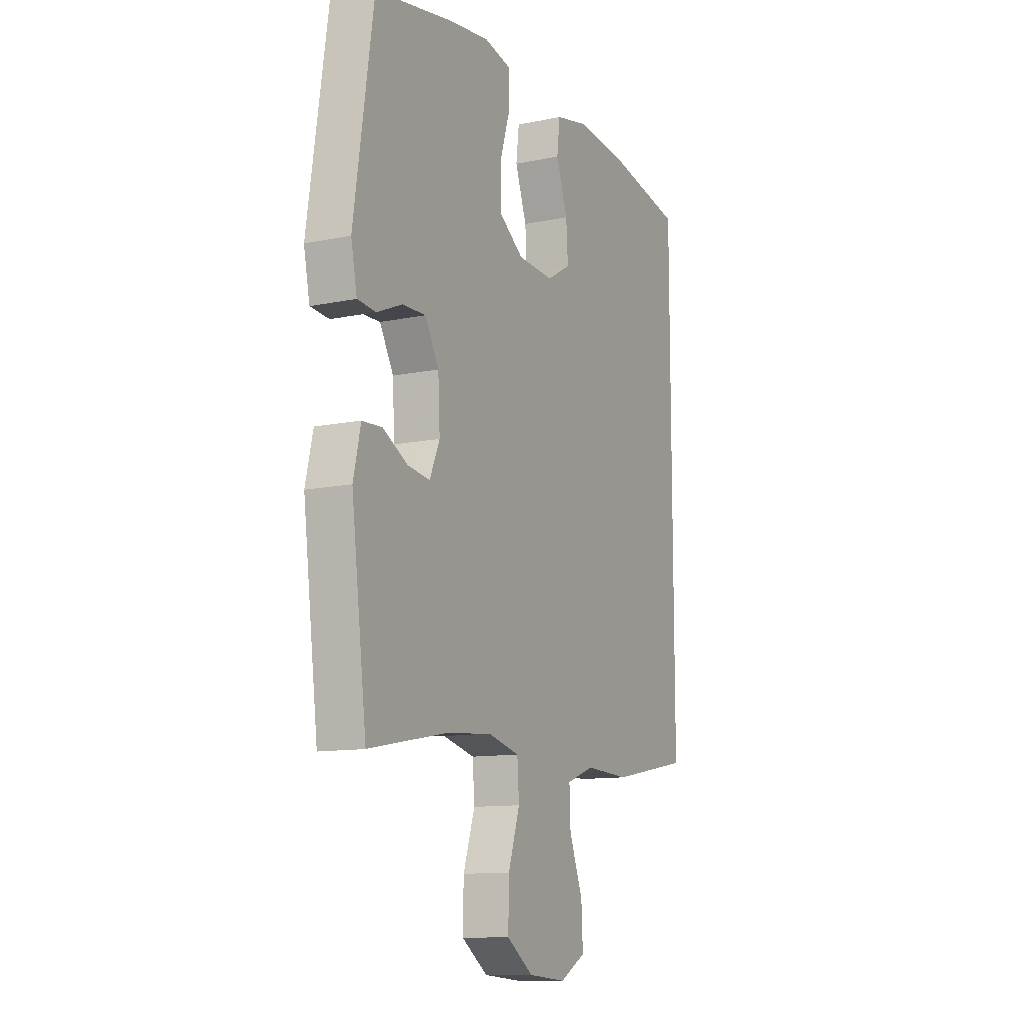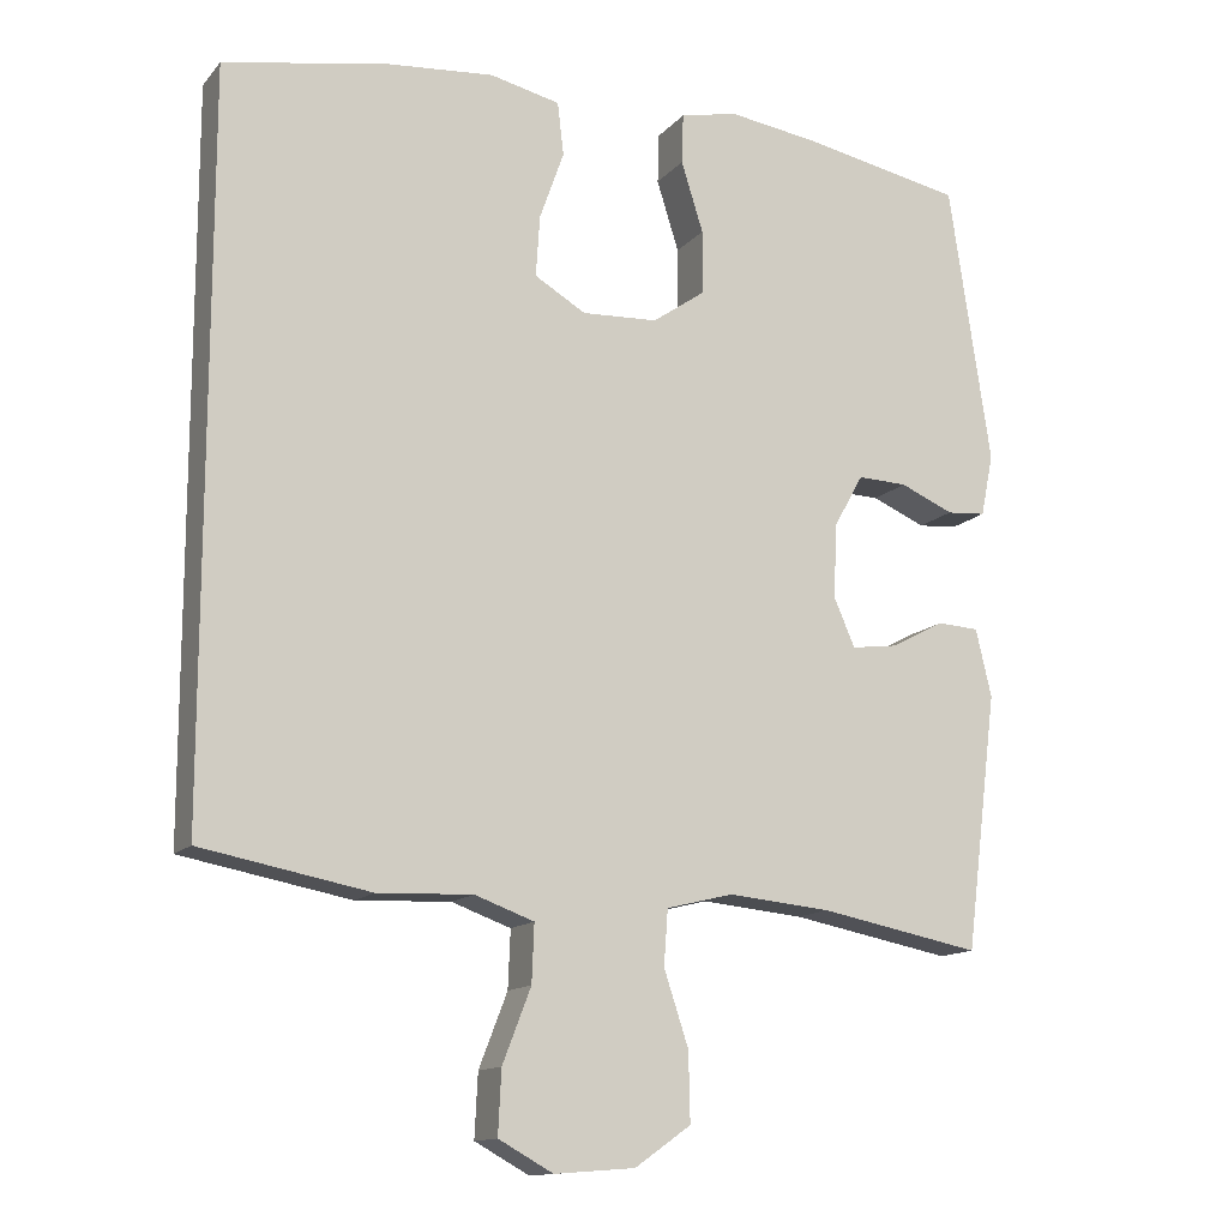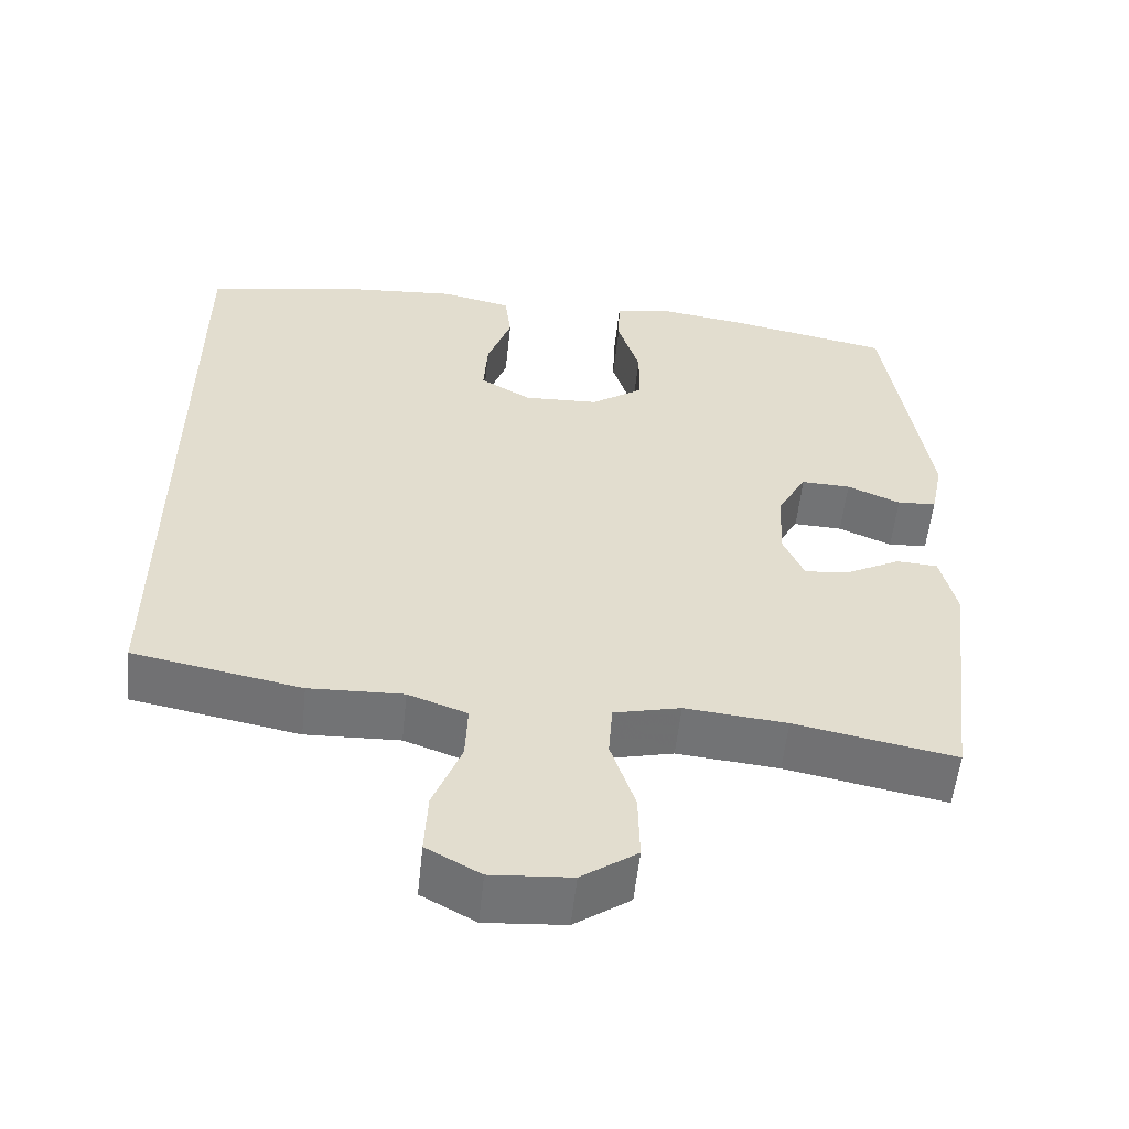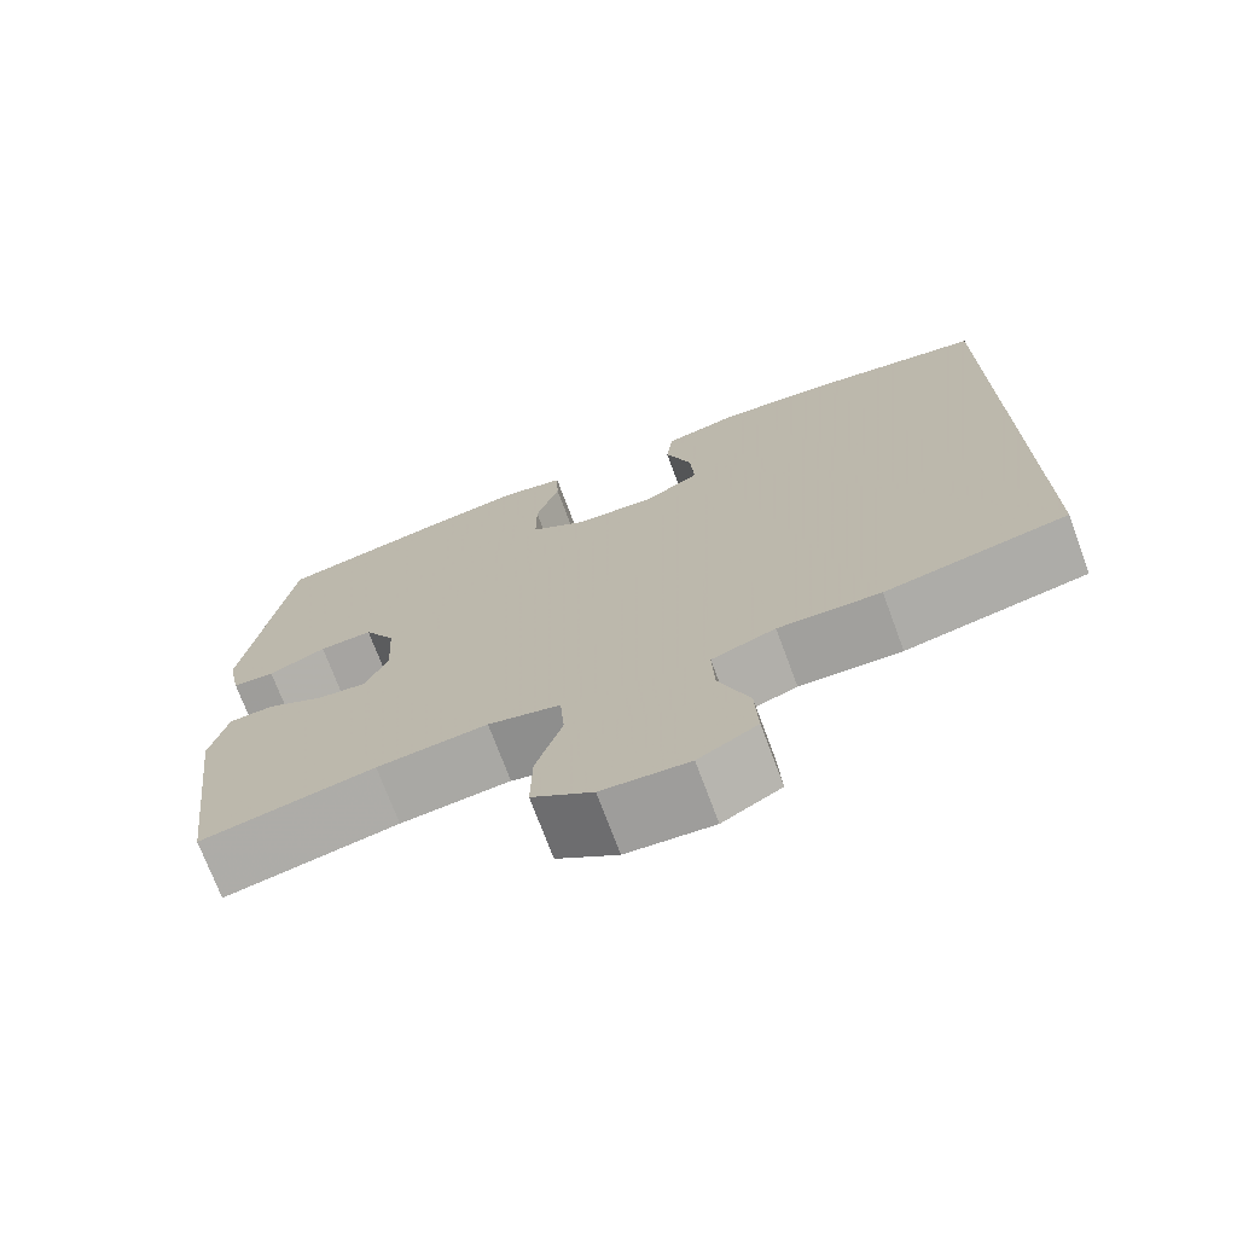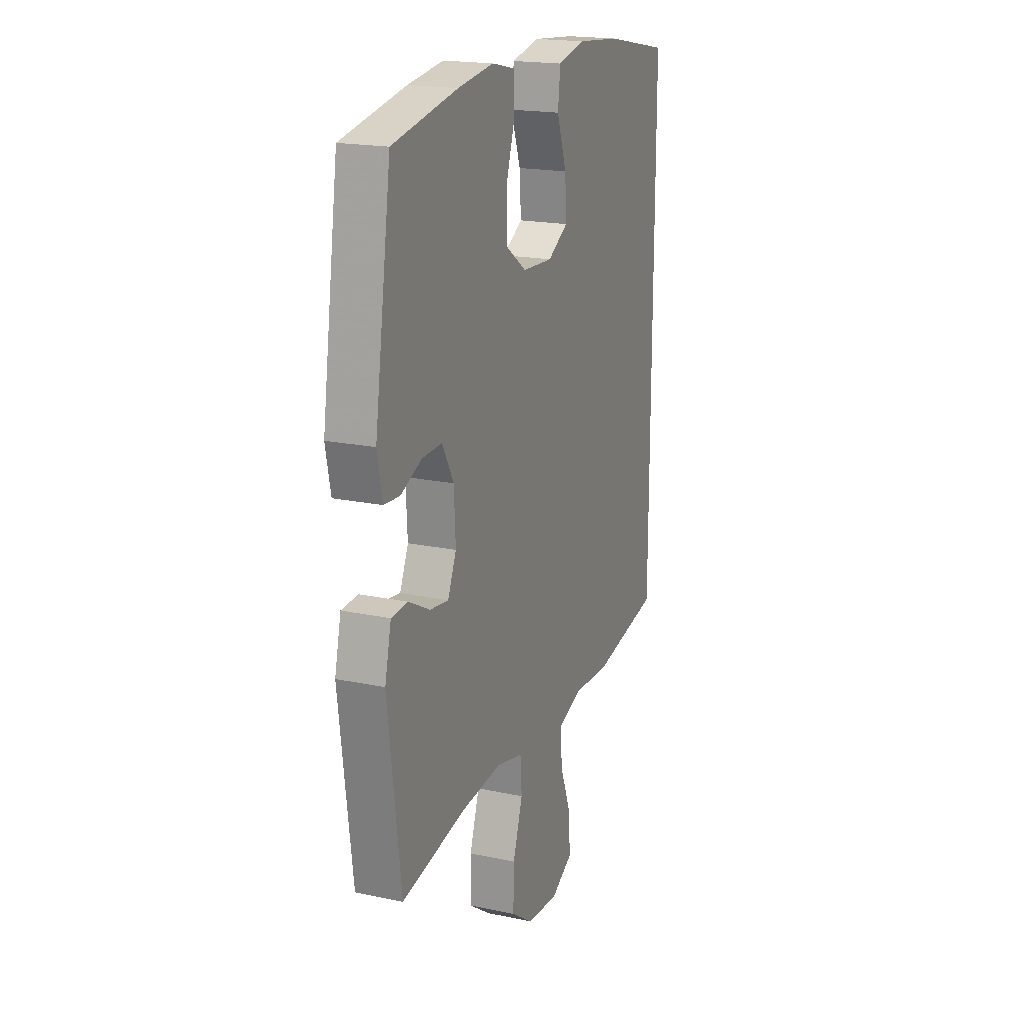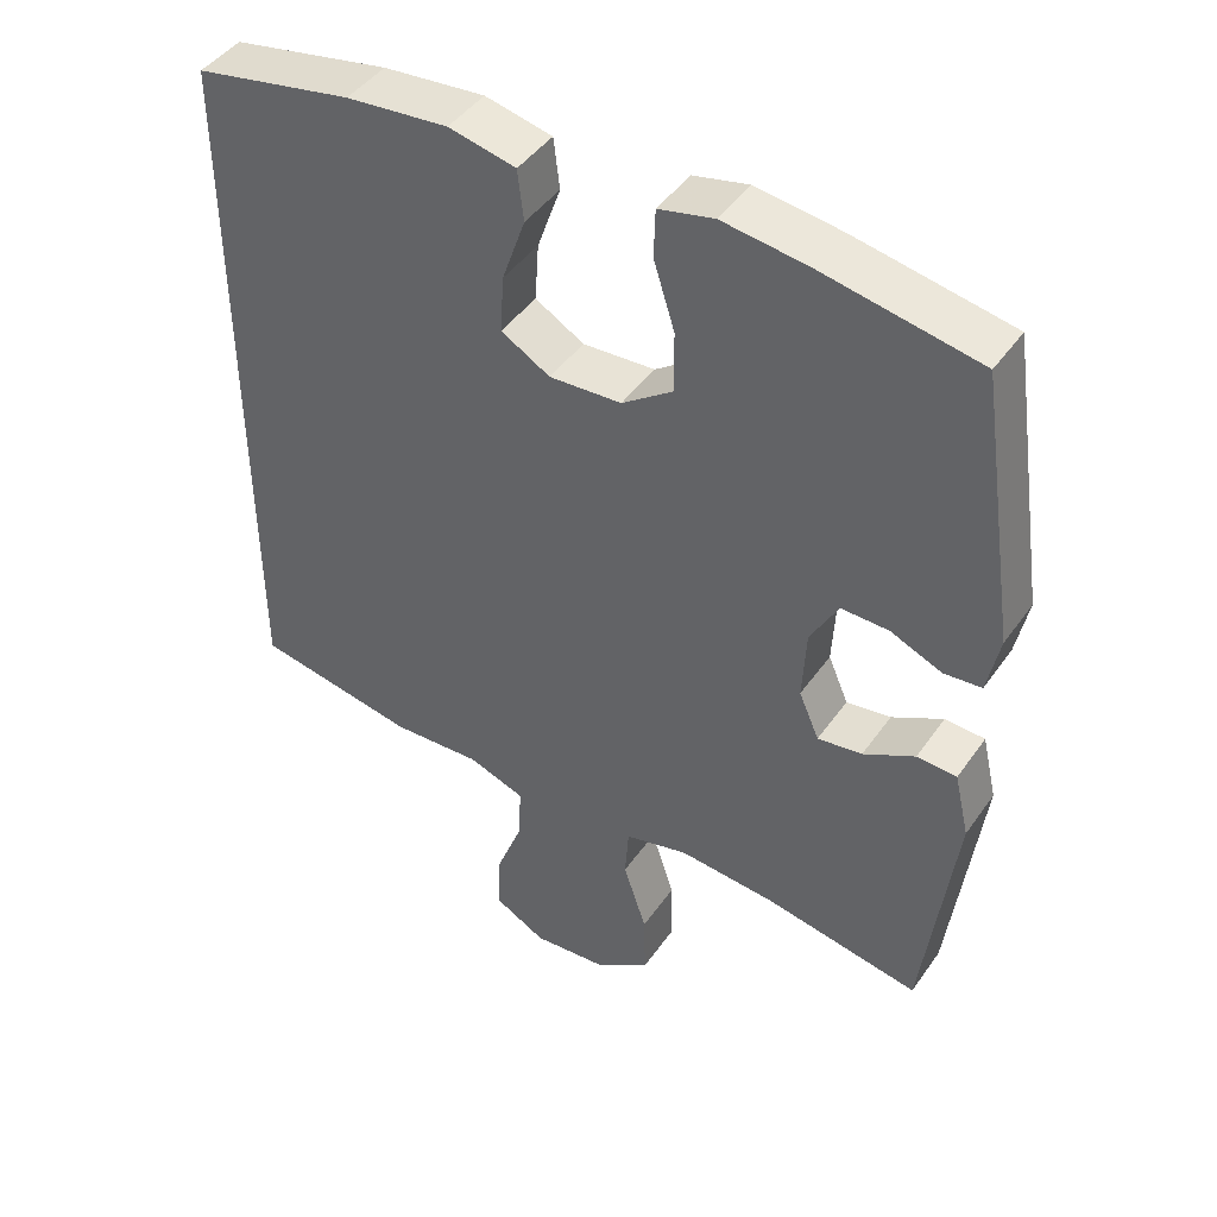
<metadata>
{"format":"obj","ext":"obj","renderer":"f3d","projection":"perspective","resolution":1024,"background":"white","views":[{"elev":-11.7,"azim":-63.5,"up":"+Z"},{"elev":-13.5,"azim":154.9,"up":"+Z"},{"elev":-55.9,"azim":173.9,"up":"+Z"},{"elev":-72.7,"azim":20.4,"up":"+Z"},{"elev":19.1,"azim":-68.1,"up":"+Z"},{"elev":44.5,"azim":-147.3,"up":"+Z"}]}
</metadata>
<code>
v -0.5 0.07 0.5
v -0.294 0.07 0.54
v -0.18 0.07 0.556
v -0.107 0.07 0.54
v -0.105 0.07 0.476
v -0.133 0.07 0.387
v -0.133 0.07 0.306
v -0.066 0.07 0.259
v 0.03 0.07 0.254
v 0.095 0.07 0.292
v 0.09 0.07 0.369
v 0.059 0.07 0.457
v 0.067 0.07 0.524
v 0.156 0.07 0.544
v 0.291 0.07 0.532
v 0.5 0.07 0.493
v 0.5 0.07 -0.433
v 0.286 0.07 -0.473
v 0.166 0.07 -0.468
v 0.091 0.07 -0.495
v 0.094 0.07 -0.568
v 0.13 0.07 -0.661
v 0.134 0.07 -0.741
v 0.065 0.07 -0.779
v -0.037 0.07 -0.771
v -0.108 0.07 -0.721
v -0.106 0.07 -0.634
v -0.075 0.07 -0.54
v -0.08 0.07 -0.47
v -0.165 0.07 -0.449
v -0.295 0.07 -0.461
v -0.5 0.07 -0.5
v -0.541 0.07 -0.175
v -0.521 0.07 -0.089
v -0.468 0.07 -0.086
v -0.4 0.07 -0.122
v -0.341 0.07 -0.13
v -0.314 0.07 -0.068
v -0.319 0.07 0.027
v -0.356 0.07 0.093
v -0.419 0.07 0.091
v -0.487 0.07 0.062
v -0.537 0.07 0.066
v -0.553 0.07 0.145
v -0.5 0 0.5
v -0.294 0 0.54
v -0.18 0 0.556
v -0.107 0 0.54
v -0.105 0 0.476
v -0.133 0 0.387
v -0.133 0 0.306
v -0.066 0 0.259
v 0.03 0 0.254
v 0.095 0 0.292
v 0.09 0 0.369
v 0.059 0 0.457
v 0.067 0 0.524
v 0.156 0 0.544
v 0.291 0 0.532
v 0.5 0 0.493
v 0.5 0 -0.433
v 0.286 0 -0.473
v 0.166 0 -0.468
v 0.091 0 -0.495
v 0.094 0 -0.568
v 0.13 0 -0.661
v 0.134 0 -0.741
v 0.065 0 -0.779
v -0.037 0 -0.771
v -0.108 0 -0.721
v -0.106 0 -0.634
v -0.075 0 -0.54
v -0.08 0 -0.47
v -0.165 0 -0.449
v -0.295 0 -0.461
v -0.5 0 -0.5
v -0.541 0 -0.175
v -0.521 0 -0.089
v -0.468 0 -0.086
v -0.4 0 -0.122
v -0.341 0 -0.13
v -0.314 0 -0.068
v -0.319 0 0.027
v -0.356 0 0.093
v -0.419 0 0.091
v -0.487 0 0.062
v -0.537 0 0.066
v -0.553 0 0.145
f 4 5 6
f 3 4 6
f 2 3 6
f 1 2 6
f 44 1 6
f 43 44 6
f 42 43 6
f 41 42 6
f 40 41 6 7
f 39 40 7 8
f 38 39 8 9
f 37 38 9 10
f 34 35 36
f 33 34 36
f 32 33 36
f 31 32 36
f 30 31 36 37
f 29 30 37 10
f 26 27 28
f 25 26 28
f 24 25 28
f 23 24 28
f 22 23 28
f 21 22 28
f 20 21 28 29
f 19 20 29 10
f 19 10 11
f 18 19 11
f 17 18 11
f 15 16 17
f 14 15 17
f 13 14 17
f 12 13 17
f 11 12 17
f 50 49 48
f 50 48 47
f 50 47 46
f 50 46 45
f 50 45 88
f 50 88 87
f 50 87 86
f 50 86 85
f 51 50 85 84
f 52 51 84 83
f 53 52 83 82
f 54 53 82 81
f 80 79 78
f 80 78 77
f 80 77 76
f 80 76 75
f 81 80 75 74
f 54 81 74 73
f 72 71 70
f 72 70 69
f 72 69 68
f 72 68 67
f 72 67 66
f 72 66 65
f 73 72 65 64
f 54 73 64 63
f 55 54 63
f 55 63 62
f 55 62 61
f 61 60 59
f 61 59 58
f 61 58 57
f 61 57 56
f 61 56 55
f 1 45 46 2
f 2 46 47 3
f 3 47 48 4
f 4 48 49 5
f 5 49 50 6
f 6 50 51 7
f 7 51 52 8
f 8 52 53 9
f 9 53 54 10
f 10 54 55 11
f 11 55 56 12
f 12 56 57 13
f 13 57 58 14
f 14 58 59 15
f 15 59 60 16
f 16 60 61 17
f 17 61 62 18
f 18 62 63 19
f 19 63 64 20
f 20 64 65 21
f 21 65 66 22
f 22 66 67 23
f 23 67 68 24
f 24 68 69 25
f 25 69 70 26
f 26 70 71 27
f 27 71 72 28
f 28 72 73 29
f 29 73 74 30
f 30 74 75 31
f 31 75 76 32
f 32 76 77 33
f 33 77 78 34
f 34 78 79 35
f 35 79 80 36
f 36 80 81 37
f 37 81 82 38
f 38 82 83 39
f 39 83 84 40
f 40 84 85 41
f 41 85 86 42
f 42 86 87 43
f 43 87 88 44
f 44 88 45 1

</code>
